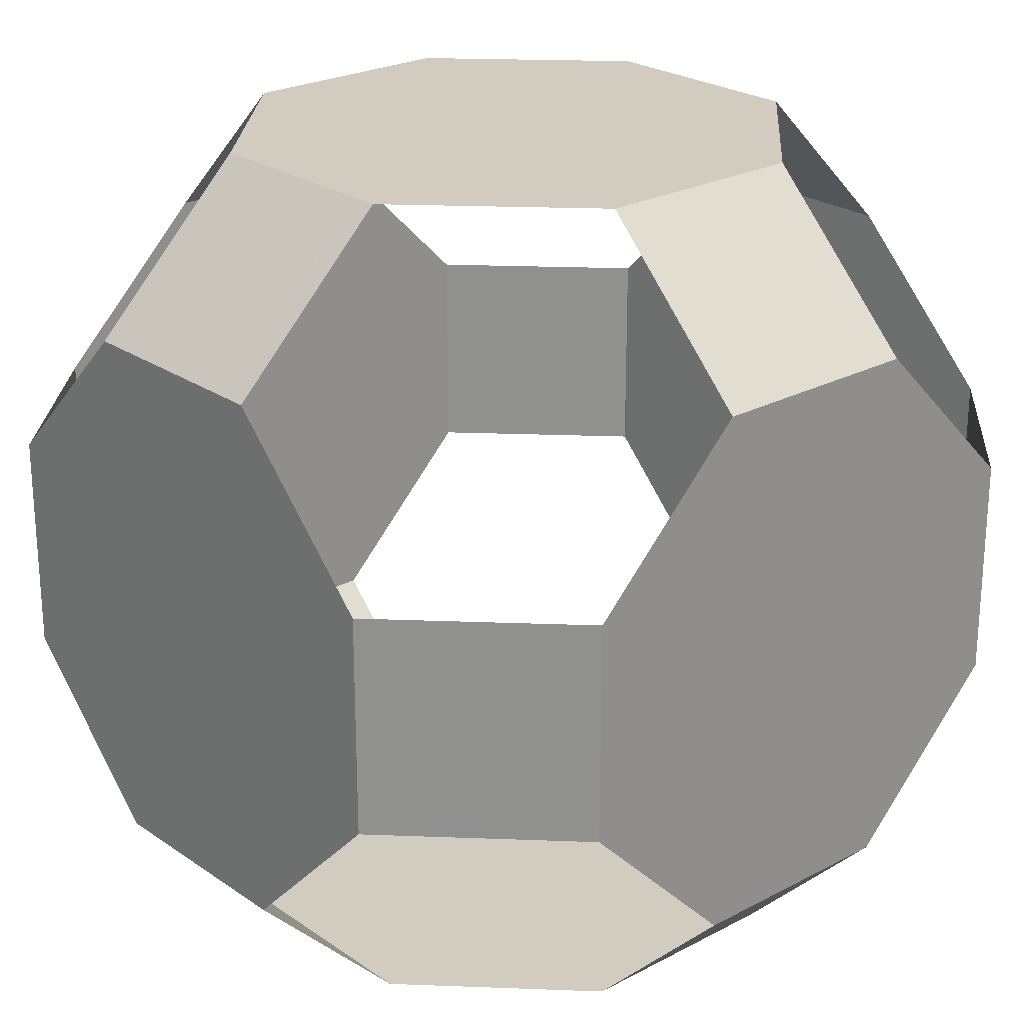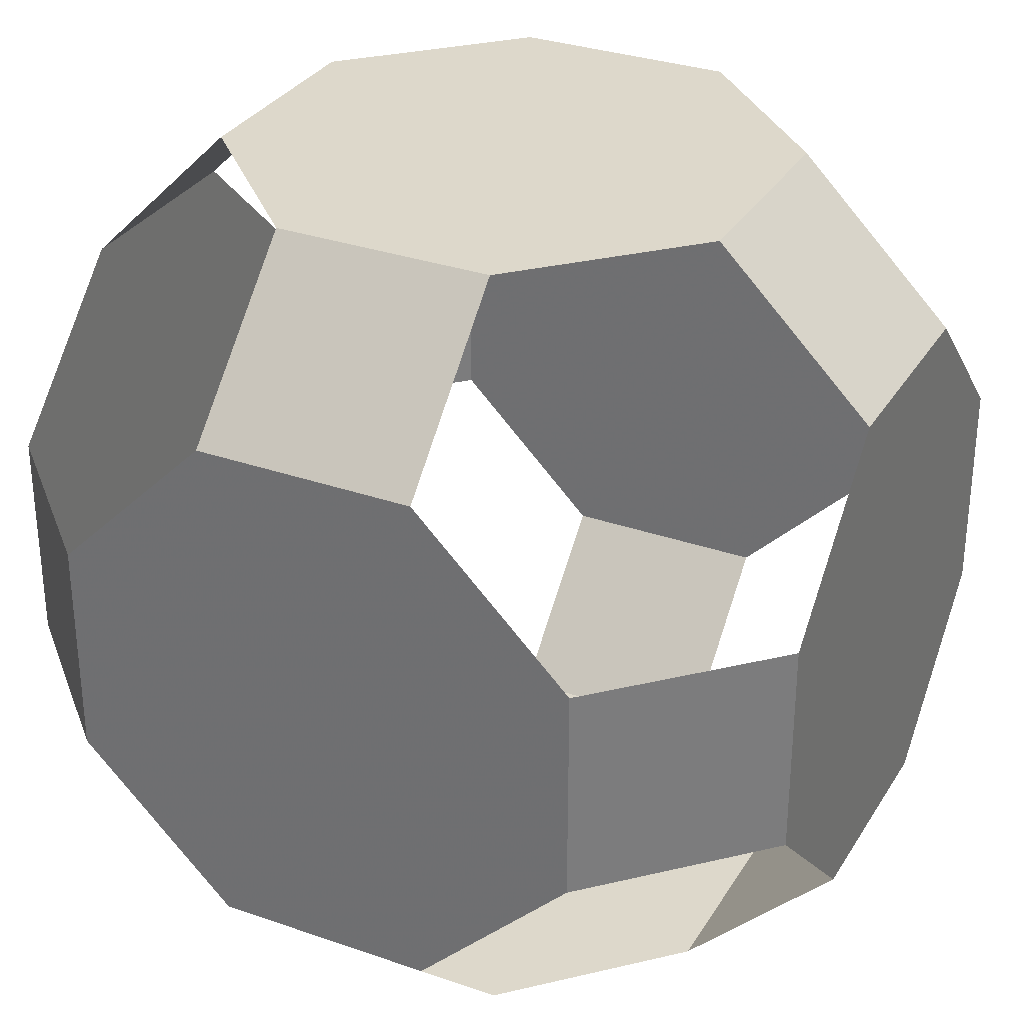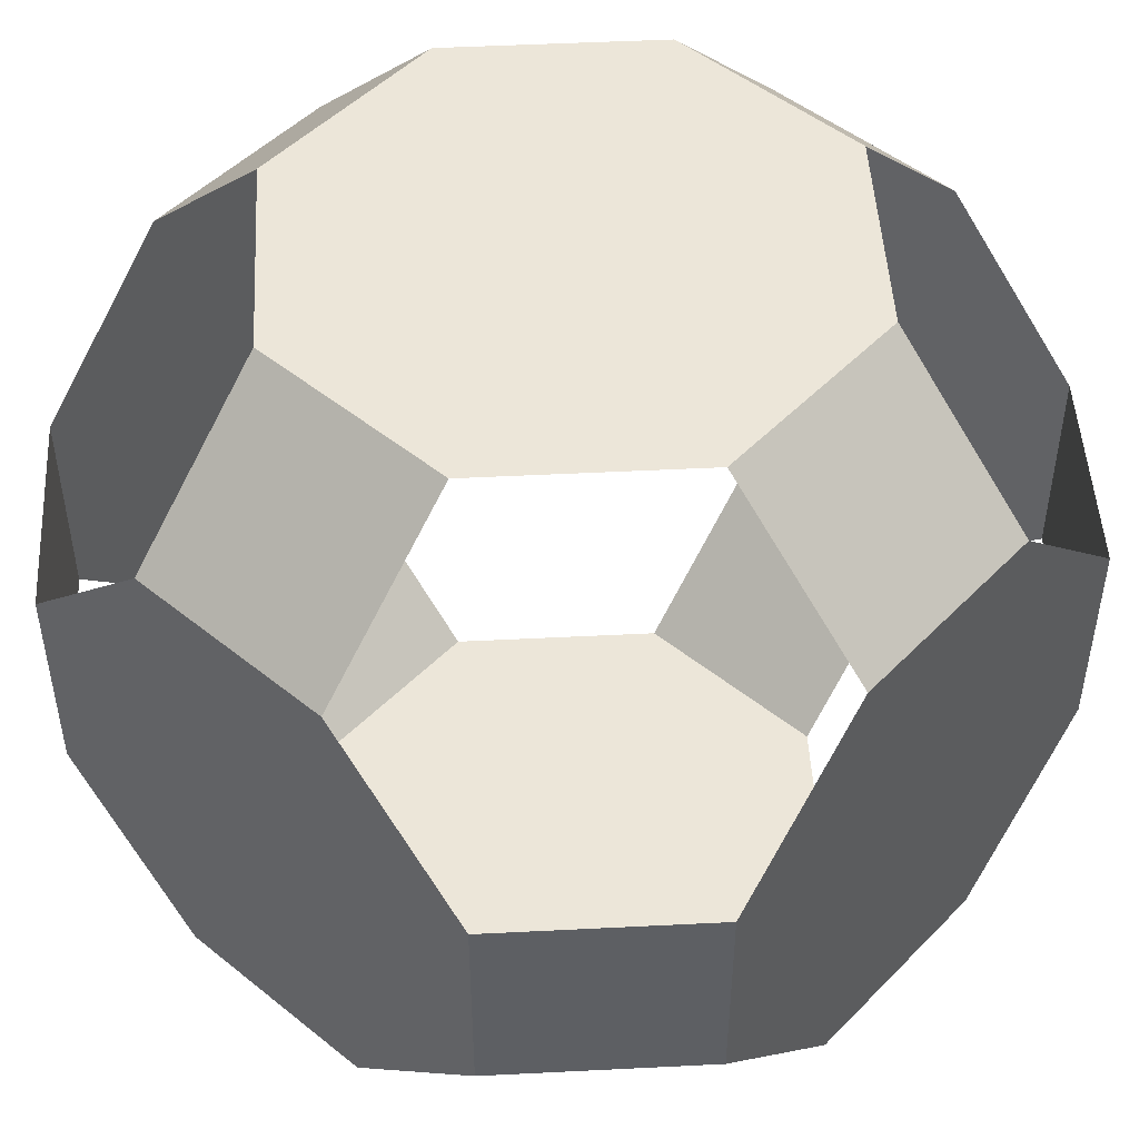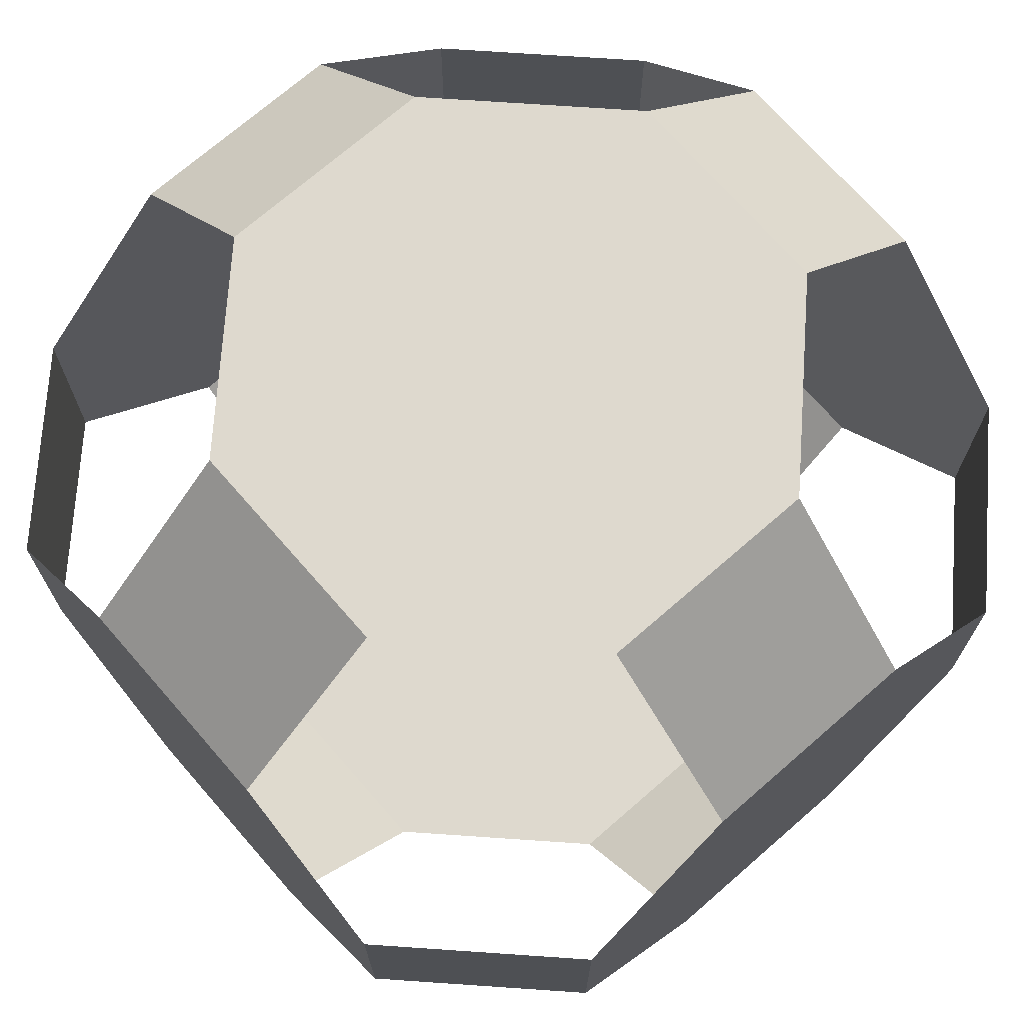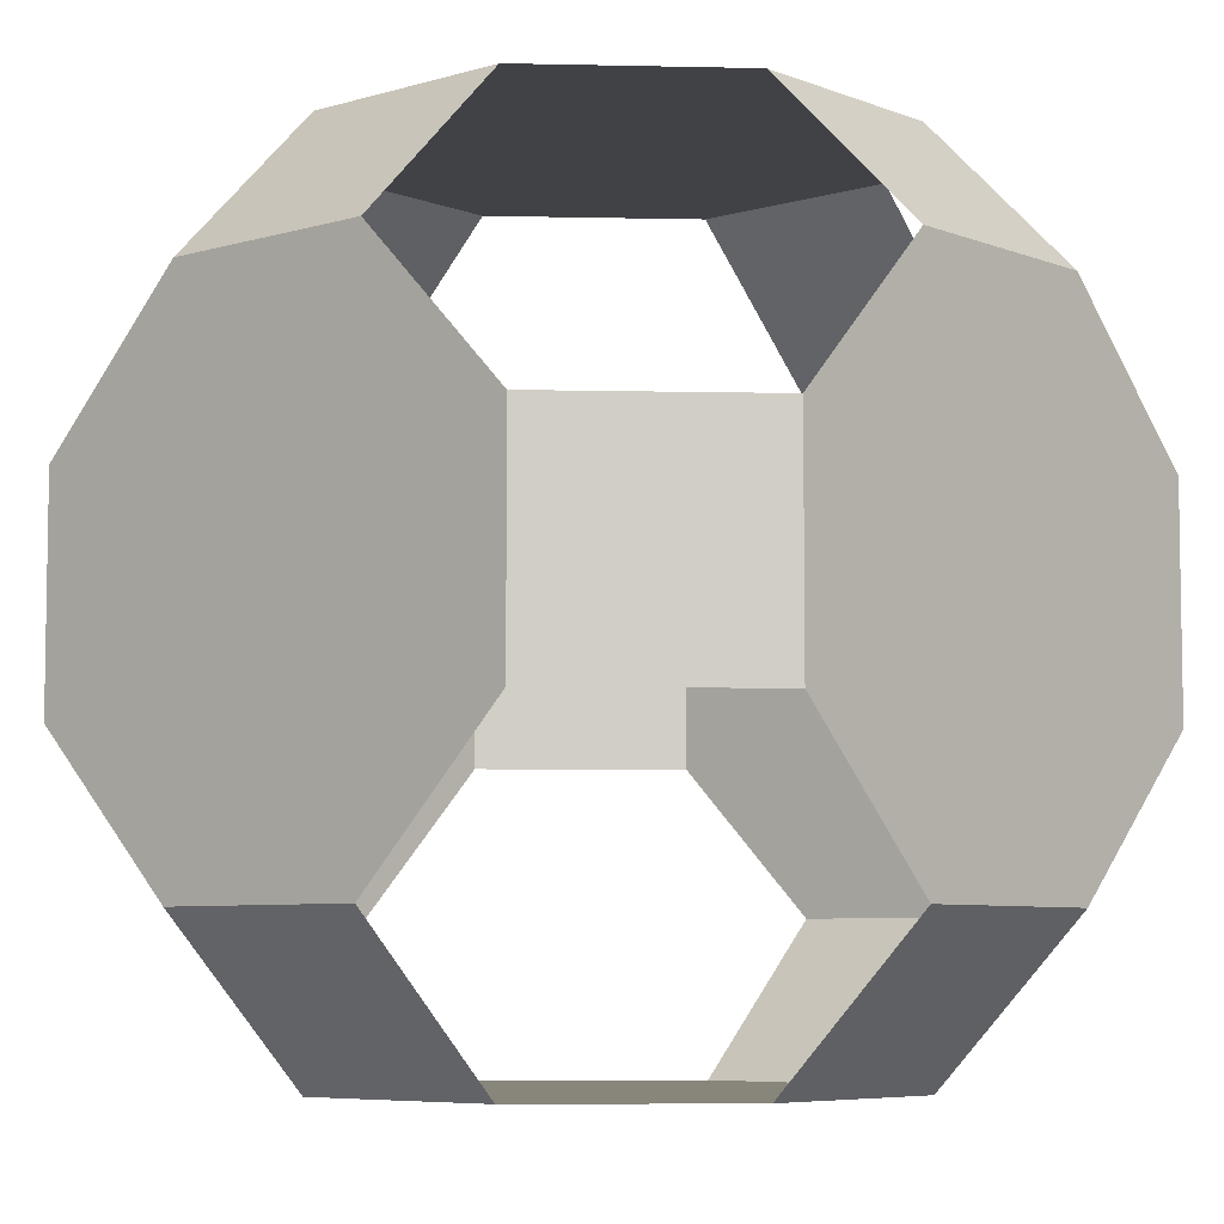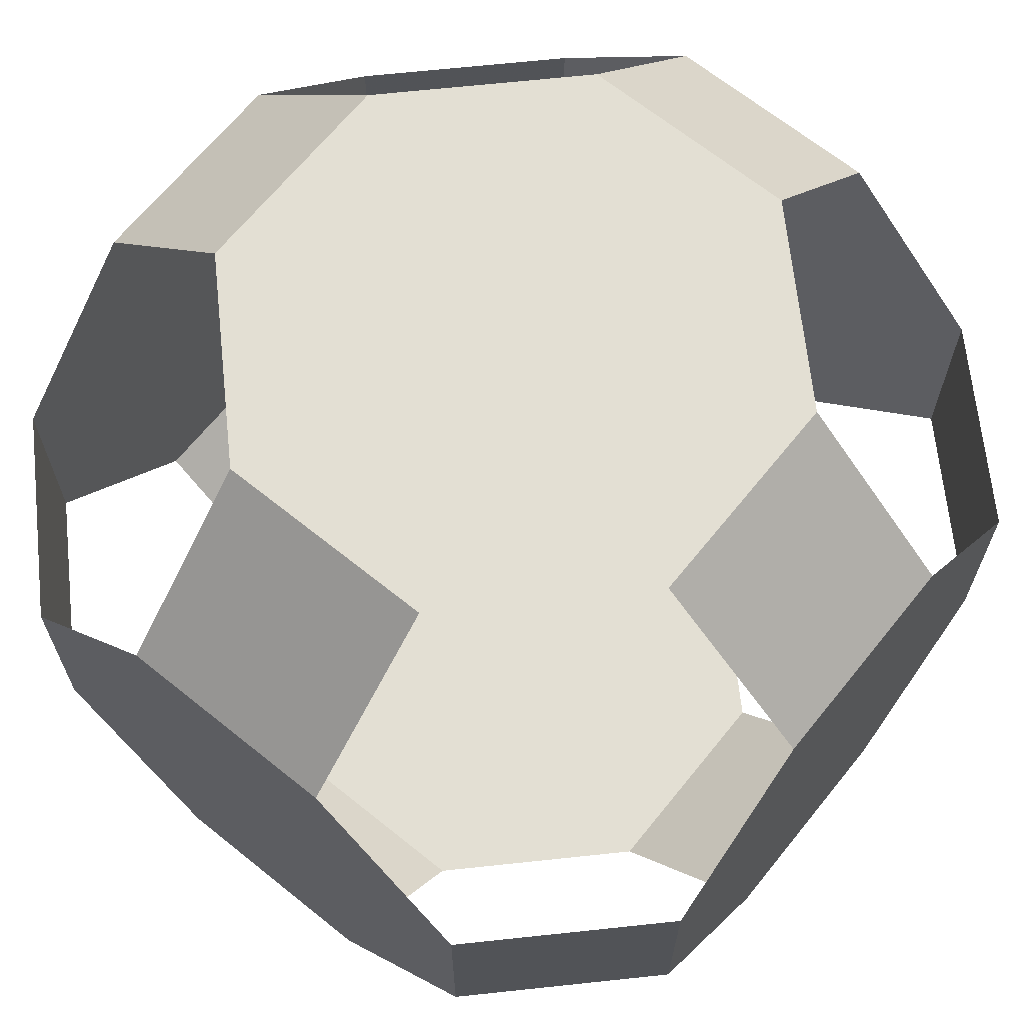
<metadata>
{"format":"obj","ext":"obj","renderer":"f3d","projection":"perspective","resolution":1024,"background":"white","views":[{"elev":24.0,"azim":138.6,"up":"+Y"},{"elev":31.4,"azim":-63.6,"up":"+Y"},{"elev":49.0,"azim":41.8,"up":"+Z"},{"elev":71.5,"azim":138.9,"up":"+Z"},{"elev":-6.4,"azim":41.2,"up":"+Y"},{"elev":66.9,"azim":-51.1,"up":"+Z"}]}
</metadata>
<code>
v 1.207 0.5 -1.914
v 1.207 -0.5 1.914
v 1.207 -0.5 -1.914
v -1.207 0.5 1.914
v -1.207 0.5 -1.914
v -1.207 -0.5 1.914
v -1.207 -0.5 -1.914
v 1.914 1.207 0.5
v 1.914 1.207 -0.5
v 1.914 -1.207 0.5
v 1.914 -1.207 -0.5
v -1.914 1.207 0.5
v -1.914 1.207 -0.5
v -1.914 -1.207 0.5
v -1.914 -1.207 -0.5
v 0.5 1.914 1.207
v 0.5 1.914 -1.207
v 0.5 -1.914 1.207
v 0.5 -1.914 -1.207
v -0.5 1.914 1.207
v -0.5 1.914 -1.207
v -0.5 -1.914 1.207
v -0.5 -1.914 -1.207
v 0.5 1.207 1.914
v 0.5 1.207 -1.914
v 0.5 -1.207 1.914
v 0.5 -1.207 -1.914
v -0.5 1.207 1.914
v -0.5 1.207 -1.914
v -0.5 -1.207 1.914
v -0.5 -1.207 -1.914
v 1.914 0.5 1.207
v 1.914 0.5 -1.207
v 1.914 -0.5 1.207
v 1.914 -0.5 -1.207
v -1.914 0.5 1.207
v -1.914 0.5 -1.207
v -1.914 -0.5 1.207
v -1.914 -0.5 -1.207
v 1.207 1.914 0.5
v 1.207 1.914 -0.5
v 1.207 -1.914 0.5
v 1.207 -1.914 -0.5
v -1.207 1.914 0.5
v -1.207 1.914 -0.5
v -1.207 -1.914 0.5
v -1.207 -1.914 -0.5
v 1.207 0.5 1.914
f 48 24 28 4 6 30 26 2
f 2 26 30 6 4 28
f 1 3 27 31 7 5 29 25
f 25 29 5 7 31 27 3 1
f 8 32 34 10 11 35 33 9
f 9 33 35 11 10 34 32 8
f 12 13 37 39 15 14 38 36
f 36 38 14 15 39 39 13 12
f 16 40 41 17 21 45 44 20
f 20 44 45 21 17 41 40 16
f 18 22 46 47 23 19 43 42
f 42 43 19 23 47 46 22 18
f 48 2 34 32
f 32 34 2 48
f 1 33 35 3
f 3 35 33 1
f 4 36 38 6
f 6 38 36 4
f 5 7 39 37
f 37 39 7 5
f 8 9 41 40
f 40 41 9 8
f 10 42 43 11
f 11 43 42 10
f 12 44 45 13
f 13 45 44 12
f 14 15 47 46
f 46 47 15 14
f 16 20 28 24
f 24 28 20 16
f 17 25 29 21
f 21 29 25 17
f 18 26 30 22
f 22 30 26 18
f 19 23 31 27
f 27 31 23 19

</code>
